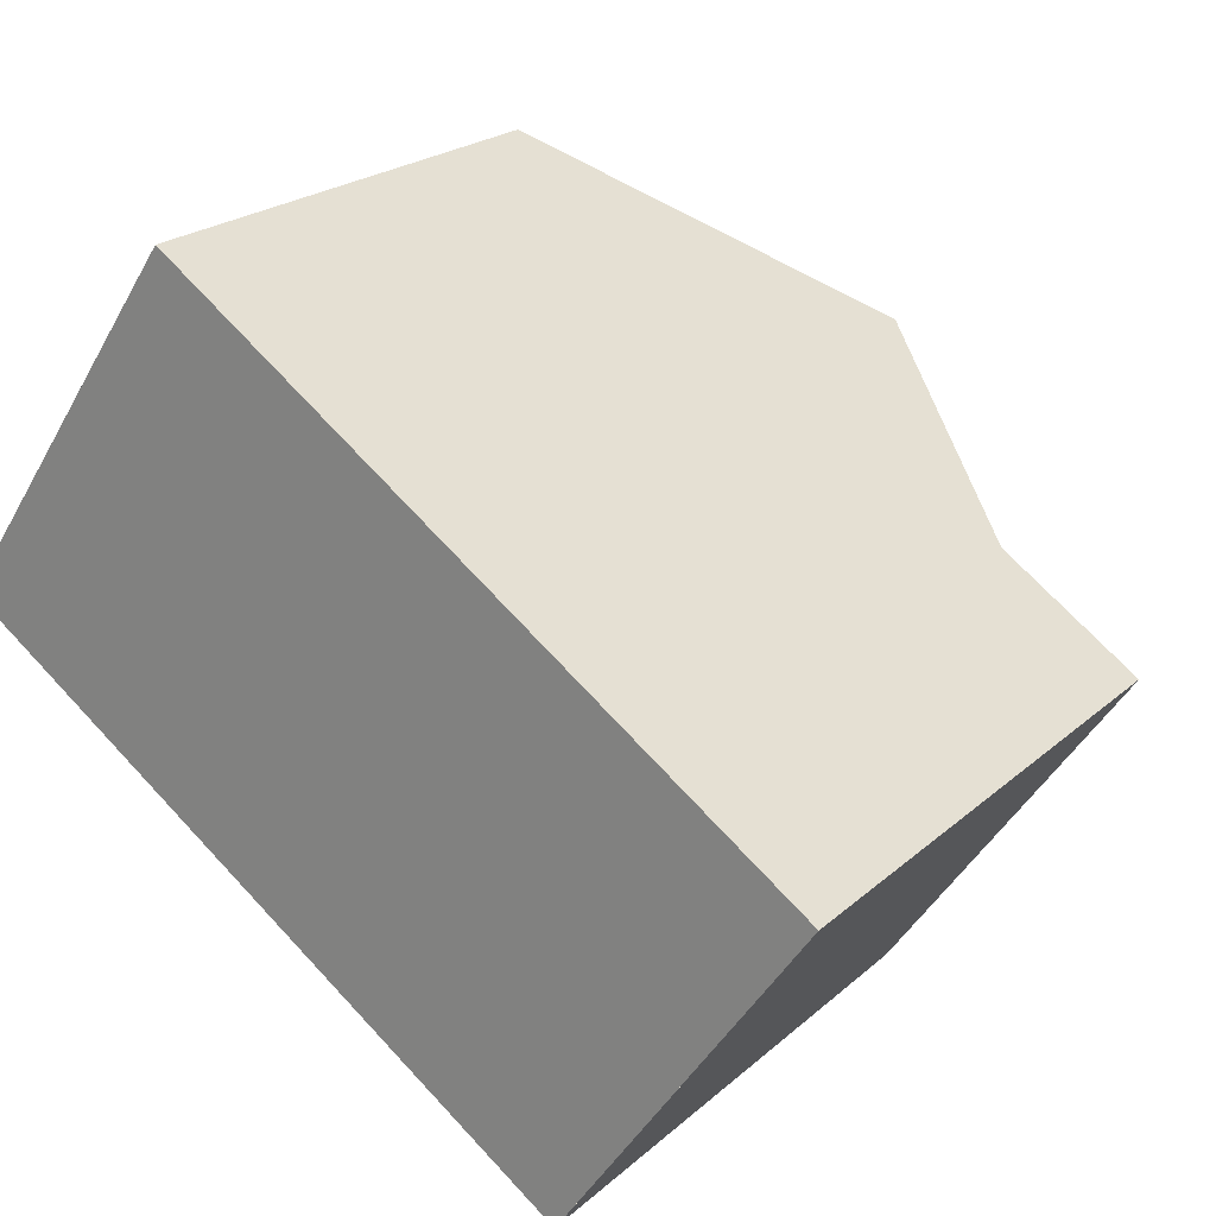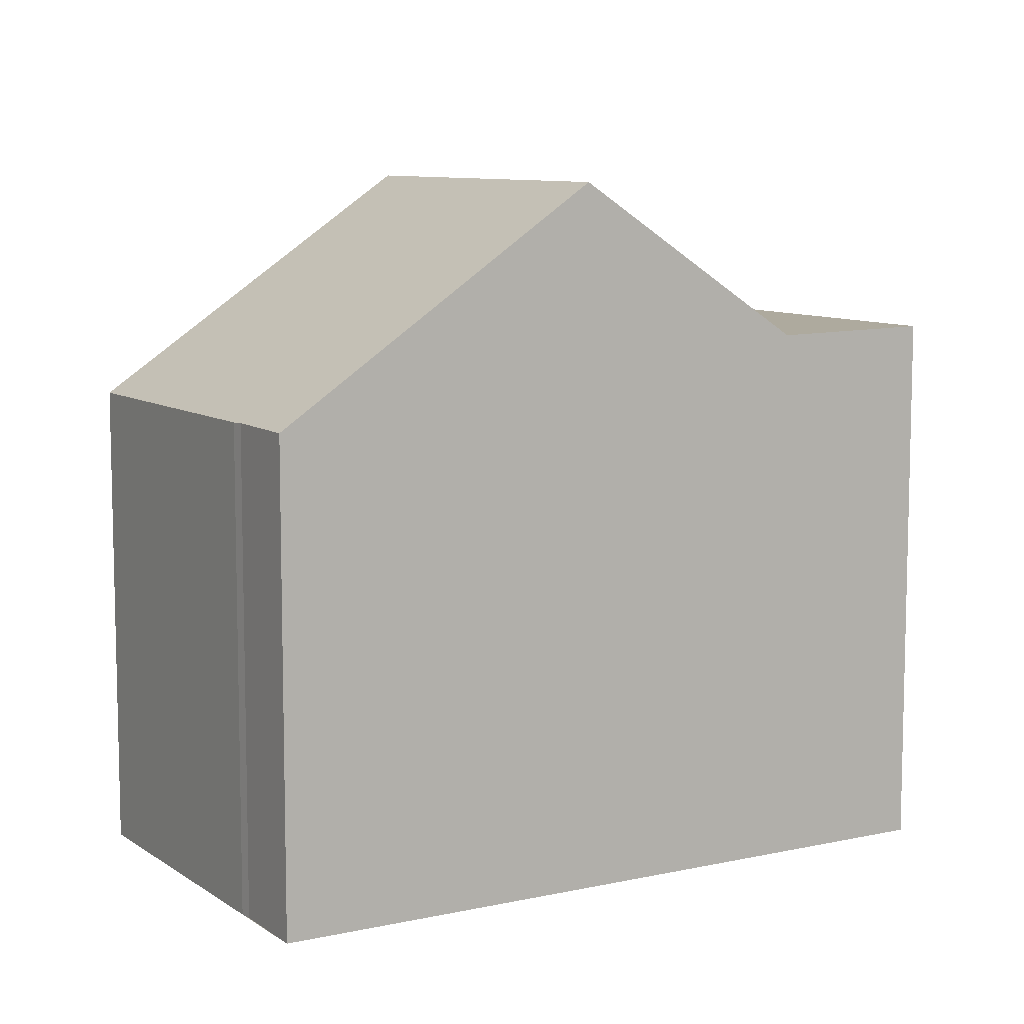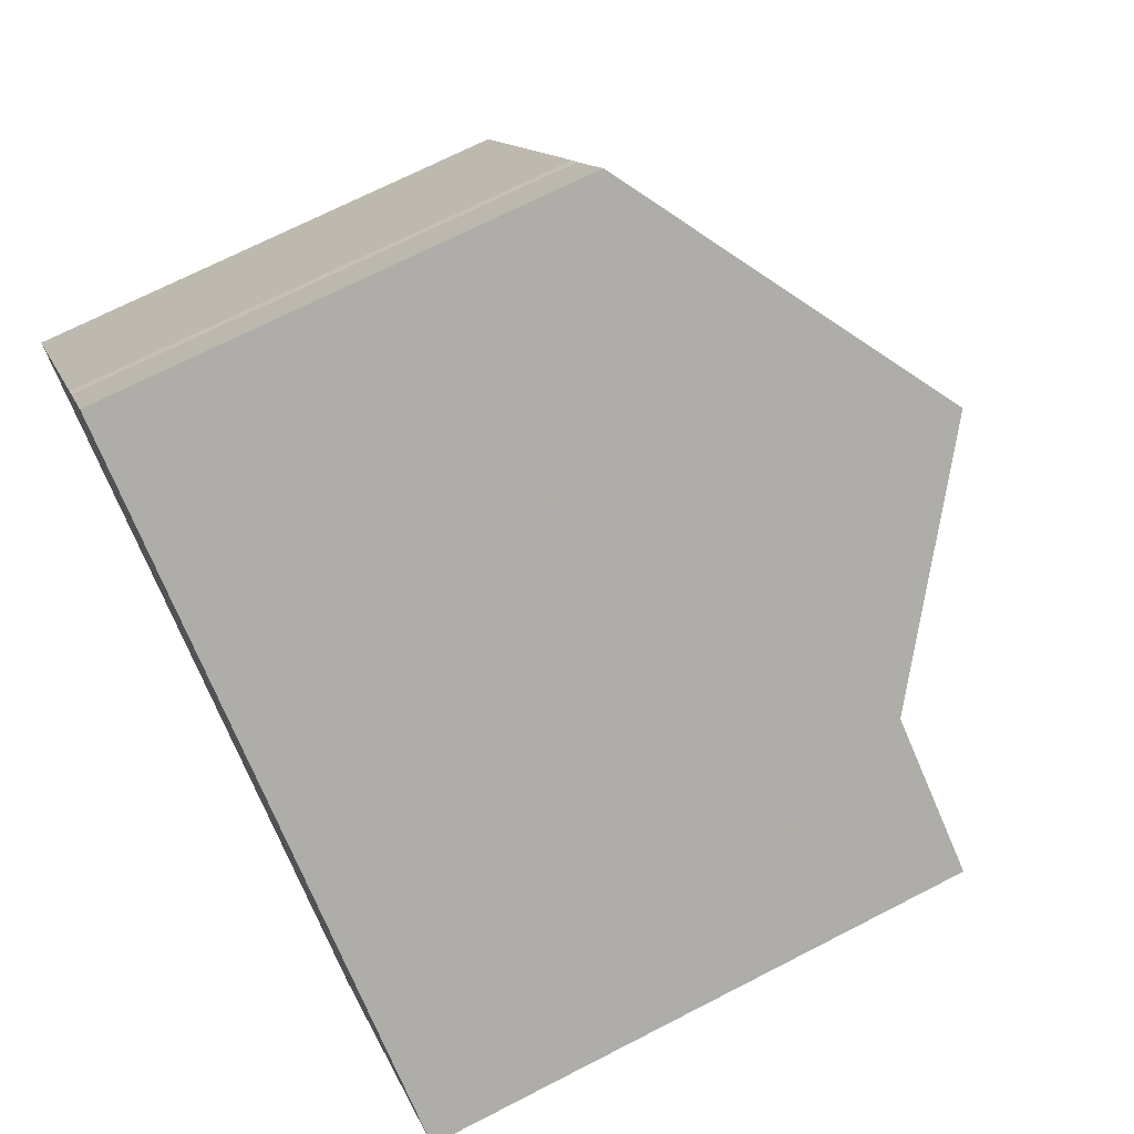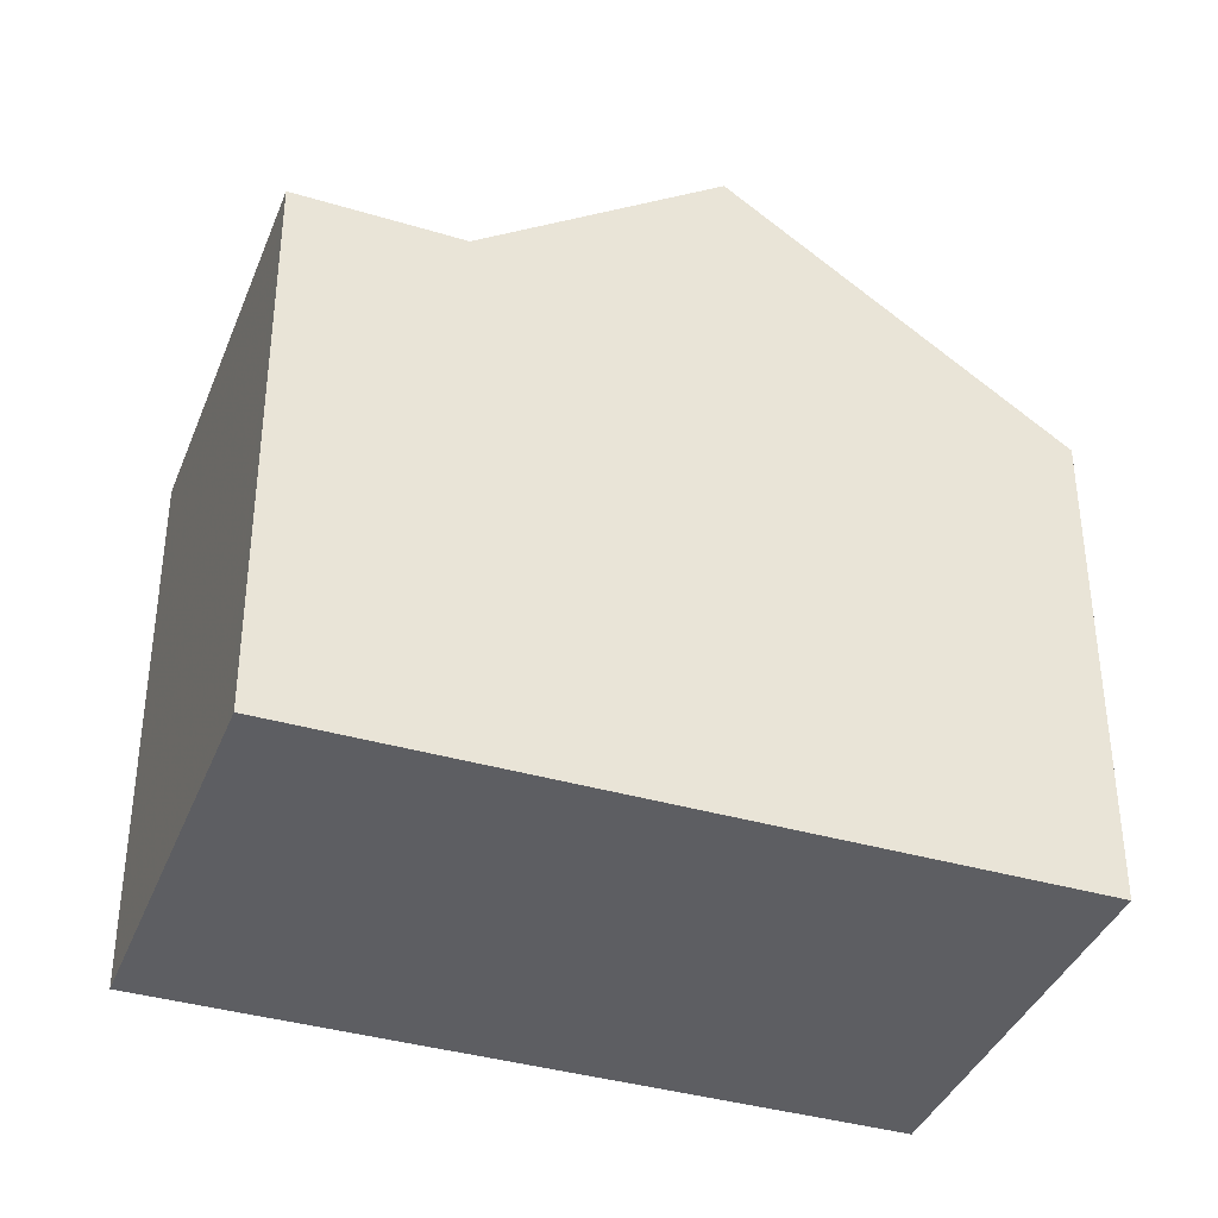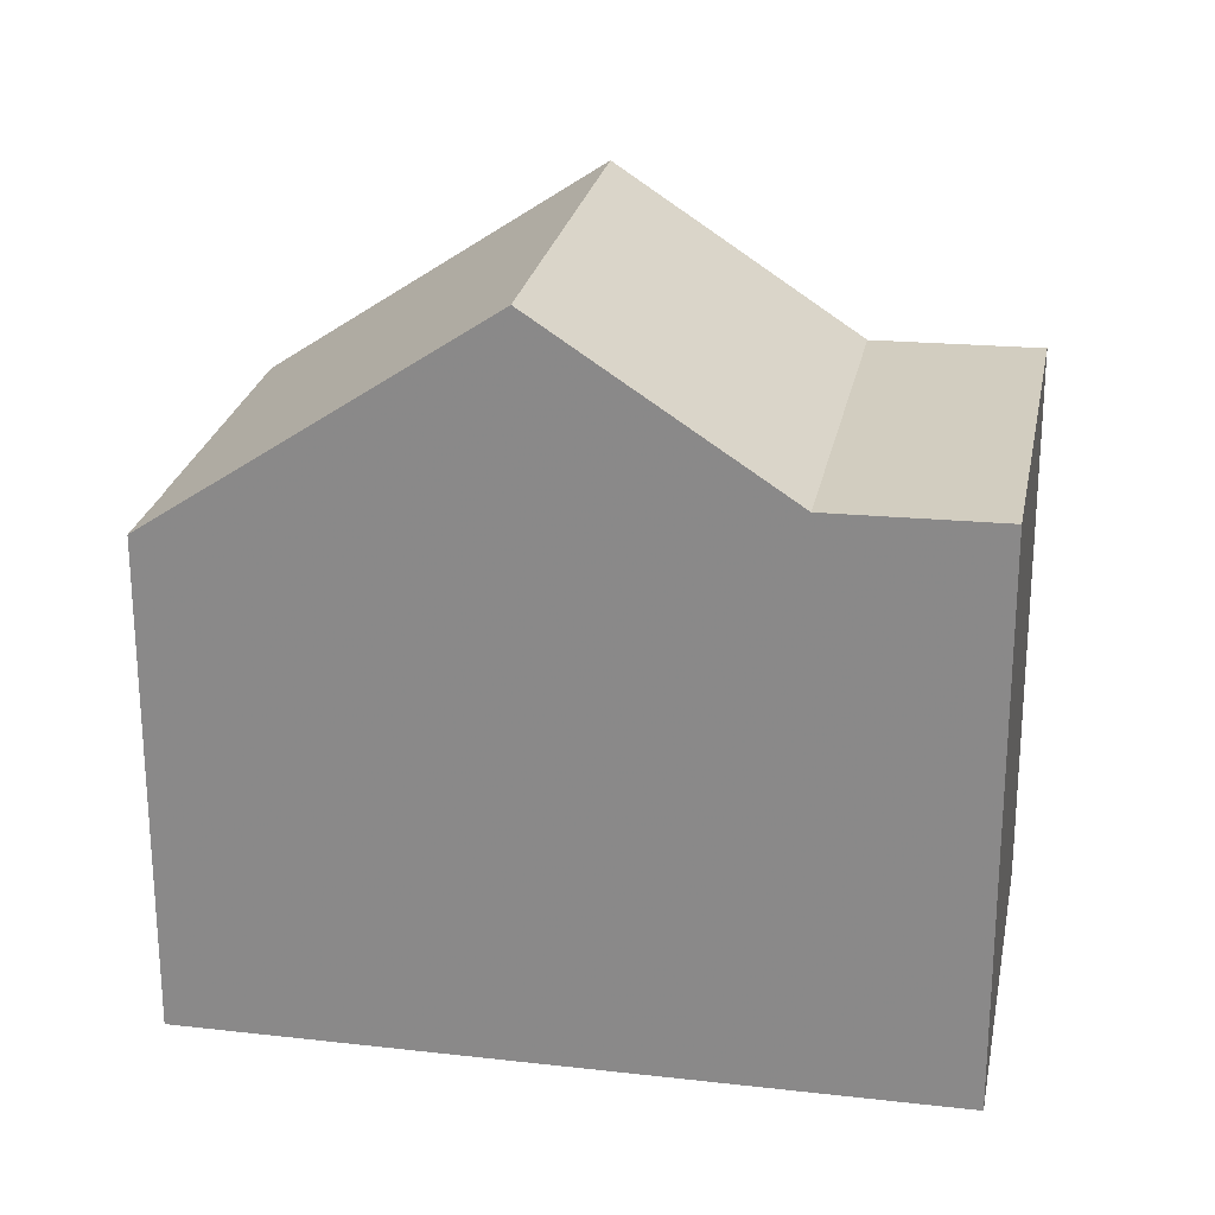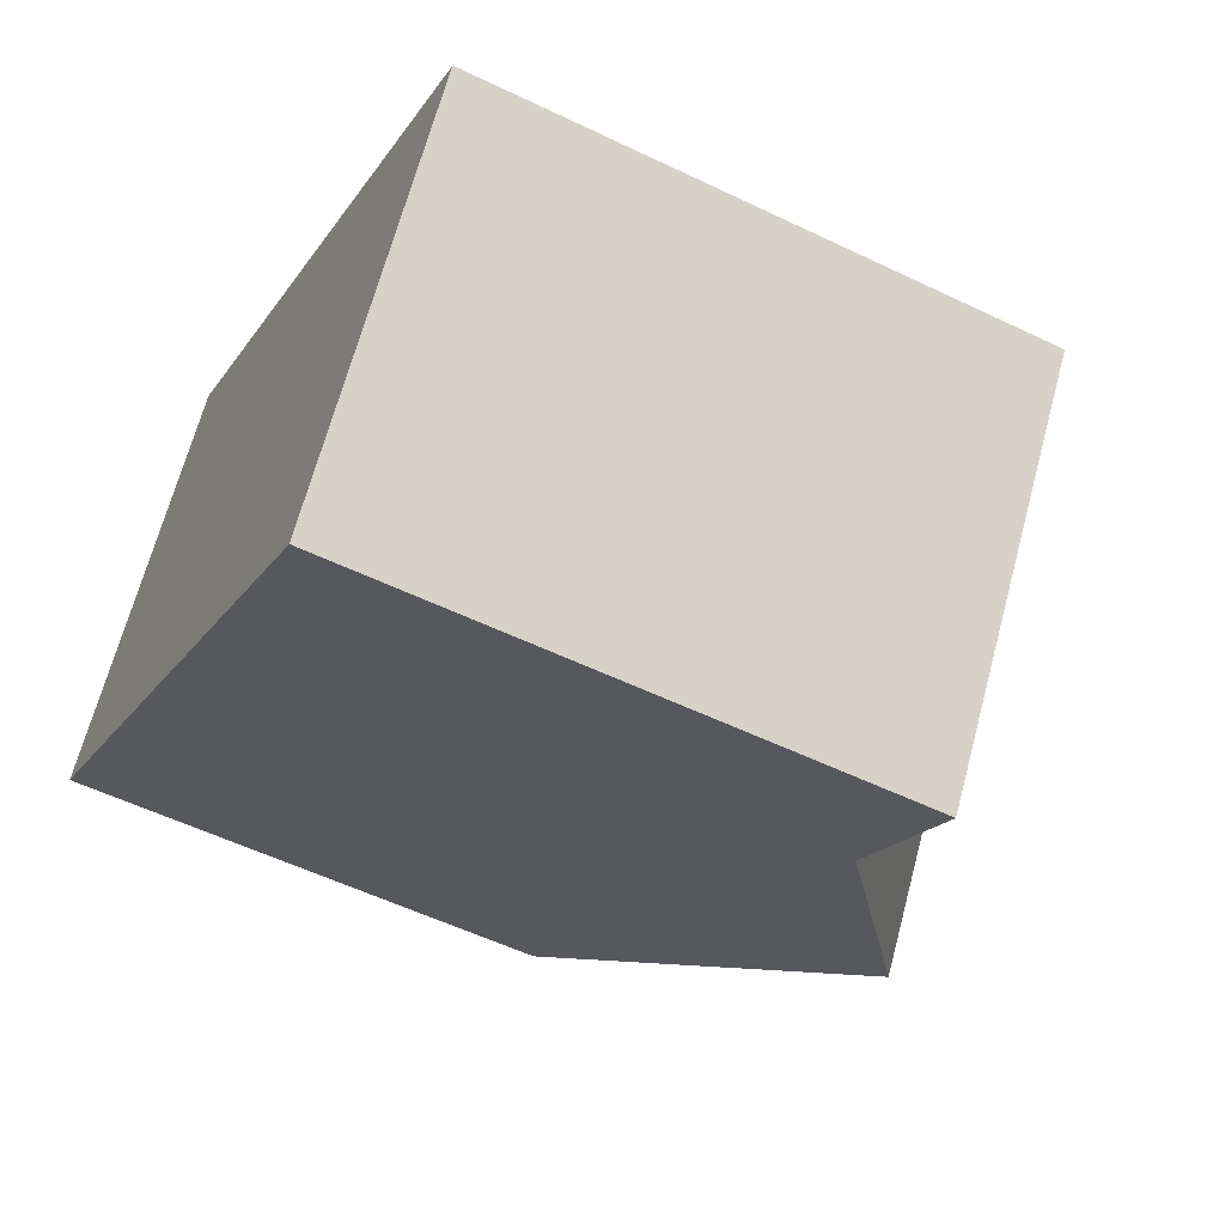
<metadata>
{"format":"obj","ext":"obj","renderer":"f3d","projection":"perspective","resolution":1024,"background":"white","views":[{"elev":22.1,"azim":-145.9,"up":"+Y"},{"elev":8.9,"azim":-176.2,"up":"+Z"},{"elev":71.0,"azim":-117.1,"up":"+Y"},{"elev":-38.4,"azim":14.3,"up":"+Z"},{"elev":24.7,"azim":-134.9,"up":"+Z"},{"elev":-55.0,"azim":-117.0,"up":"+Y"}]}
</metadata>
<code>
v -1033 -764.8 7.32
v -1033 -765.9 7.326
v -1033 -766.1 7.316
v -1030 -770 7.303
v -1043 -771.2 8.345
v -1039 -776.4 8.346
v -1038 -767.7 10.7
v -1034 -772.9 10.7
v -1035 -765.5 8.184
v -1031 -770.8 8.185
v -1034 -772.9 10.7
v -1038 -767.7 10.7
v -1041 -769.7 8.304
v -1037 -775 8.306
v -1037 -775 8.306
v -1041 -769.7 8.304
v -1041 -770.1 8.314
v -1038 -775.3 8.315
v -1038 -767.7 10.7
v -1035 -765.6 8.184
v -1038 -767.7 10.7
v -1033 -764.8 7.32
v -1041 -769.7 8.304
v -1041 -770.1 8.314
v -1043 -771.2 8.345
v -1041 -769.7 8.304
v -1034 -772.9 10.7
v -1031 -770.8 8.185
v -1034 -772.9 10.7
v -1030 -770 7.303
v -1037 -775 8.306
v -1038 -775.3 8.315
v -1039 -776.4 8.346
v -1037 -775 8.306
v -1042 -770.9 8.337
v -1042 -770.9 8.337
v -1039 -776.1 8.338
v -1039 -776.1 8.338
v -1033 -764.8 7.322
v -1033 -764.8 7.322
v -1030 -770 7.305
v -1033 -766 7.318
v -1033 -765 7.321
v -1030 -770 7.305
v -1031 -770.5 8.185
v -1034 -772.6 10.7
v -1030 -769.8 7.304
v -1030 -769.8 7.305
v -1034 -772.6 10.7
v -1037 -774.7 8.306
v -1038 -775 8.315
v -1039 -775.8 8.338
v -1037 -774.7 8.306
v -1039 -776.1 8.346
v -1033 -764.8 7.32
v -1033 -764.8 7.32
v -1033 -764.8 0
v -1033 -764.8 -8.882e-16
v -1033 -766 7.318
v -1033 -765.9 7.326
v -1033 -765.9 0
v -1033 -766 8.882e-16
v -1030 -769.8 7.304
v -1033 -766.1 7.316
v -1033 -766.1 -8.882e-16
v -1030 -769.8 0
v -1030 -770 7.305
v -1030 -770 7.303
v -1030 -770 0
v -1030 -770 0
v -1042 -770.9 8.337
v -1043 -771.2 8.345
v -1043 -771.2 0
v -1042 -770.9 0
v -1039 -776.4 8.346
v -1039 -776.4 8.346
v -1039 -776.4 0
v -1039 -776.4 -1.776e-15
v -1035 -765.5 8.184
v -1038 -767.7 10.7
v -1038 -767.7 0
v -1035 -765.5 0
v -1033 -764.8 7.322
v -1035 -765.5 8.184
v -1035 -765.5 0
v -1033 -764.8 0
v -1034 -772.9 10.7
v -1031 -770.8 8.185
v -1031 -770.8 0
v -1034 -772.9 1.776e-15
v -1037 -775 8.306
v -1034 -772.9 10.7
v -1034 -772.9 1.776e-15
v -1037 -775 0
v -1038 -775.3 8.315
v -1037 -775 8.306
v -1037 -775 0
v -1038 -775.3 0
v -1038 -767.7 10.7
v -1041 -769.7 8.304
v -1041 -769.7 -1.776e-15
v -1038 -767.7 0
v -1041 -769.7 8.304
v -1041 -770.1 8.314
v -1041 -770.1 0
v -1041 -769.7 -1.776e-15
v -1039 -776.1 8.338
v -1038 -775.3 8.315
v -1038 -775.3 0
v -1039 -776.1 1.776e-15
v -1033 -765 7.321
v -1033 -764.8 7.32
v -1033 -764.8 -8.882e-16
v -1033 -765 -8.882e-16
v -1043 -771.2 8.345
v -1043 -771.2 8.345
v -1043 -771.2 0
v -1043 -771.2 0
v -1030 -770 7.303
v -1030 -770 7.303
v -1030 -770 0
v -1030 -770 0
v -1039 -776.1 8.346
v -1039 -776.4 8.346
v -1039 -776.4 -1.776e-15
v -1039 -776.1 0
v -1041 -770.1 8.314
v -1042 -770.9 8.337
v -1042 -770.9 0
v -1041 -770.1 0
v -1039 -776.4 8.346
v -1039 -776.1 8.338
v -1039 -776.1 1.776e-15
v -1039 -776.4 0
v -1033 -764.8 7.32
v -1033 -764.8 7.322
v -1033 -764.8 0
v -1033 -764.8 0
v -1033 -766.1 7.316
v -1033 -766 7.318
v -1033 -766 8.882e-16
v -1033 -766.1 -8.882e-16
v -1033 -765.9 7.326
v -1033 -765 7.321
v -1033 -765 -8.882e-16
v -1033 -765.9 0
v -1031 -770.8 8.185
v -1030 -770 7.305
v -1030 -770 0
v -1031 -770.8 0
v -1030 -770 7.303
v -1030 -769.8 7.304
v -1030 -769.8 0
v -1030 -770 0
v -1043 -771.2 8.345
v -1039 -776.1 8.346
v -1039 -776.1 0
v -1043 -771.2 0
v -1043 -771.2 0
v -1033 -764.8 0
v -1033 -765.9 0
v -1033 -766.1 0
v -1030 -770 0
v -1039 -776.4 0
f 21 7 9 20
f 40 1 22 39
f 23 16 12 19
f 36 17 24 35
f 24 17 13 26
f 46 21 20 45
f 48 42 3 47
f 50 23 19 49
f 52 35 24 51
f 51 24 26 53
f 28 10 8 29
f 41 30 4 44
f 27 11 15 31
f 37 32 18 38
f 34 14 18 32
f 35 25 5 36
f 54 25 35 52
f 38 6 33 37
f 39 20 9 40
f 39 22 43
f 45 20 39 43 2 42 48
f 44 10 28 41
f 45 28 29 46
f 47 30 41 48
f 49 27 31 50
f 51 32 37 52
f 53 34 32 51
f 52 37 33 54
f 48 41 28 45
f 56 57 58 55
f 60 61 62 59
f 64 65 66 63
f 68 69 70 67
f 72 73 74 71
f 76 77 78 75
f 80 81 82 79
f 84 85 86 83
f 88 89 90 87
f 92 93 94 91
f 96 97 98 95
f 100 101 102 99
f 104 105 106 103
f 108 109 110 107
f 112 113 114 111
f 116 117 118 115
f 120 121 122 119
f 124 125 126 123
f 128 129 130 127
f 132 133 134 131
f 136 137 138 135
f 140 141 142 139
f 144 145 146 143
f 148 149 150 147
f 152 153 154 151
f 156 157 158 155
f 160 161 162 163 164 159

</code>
